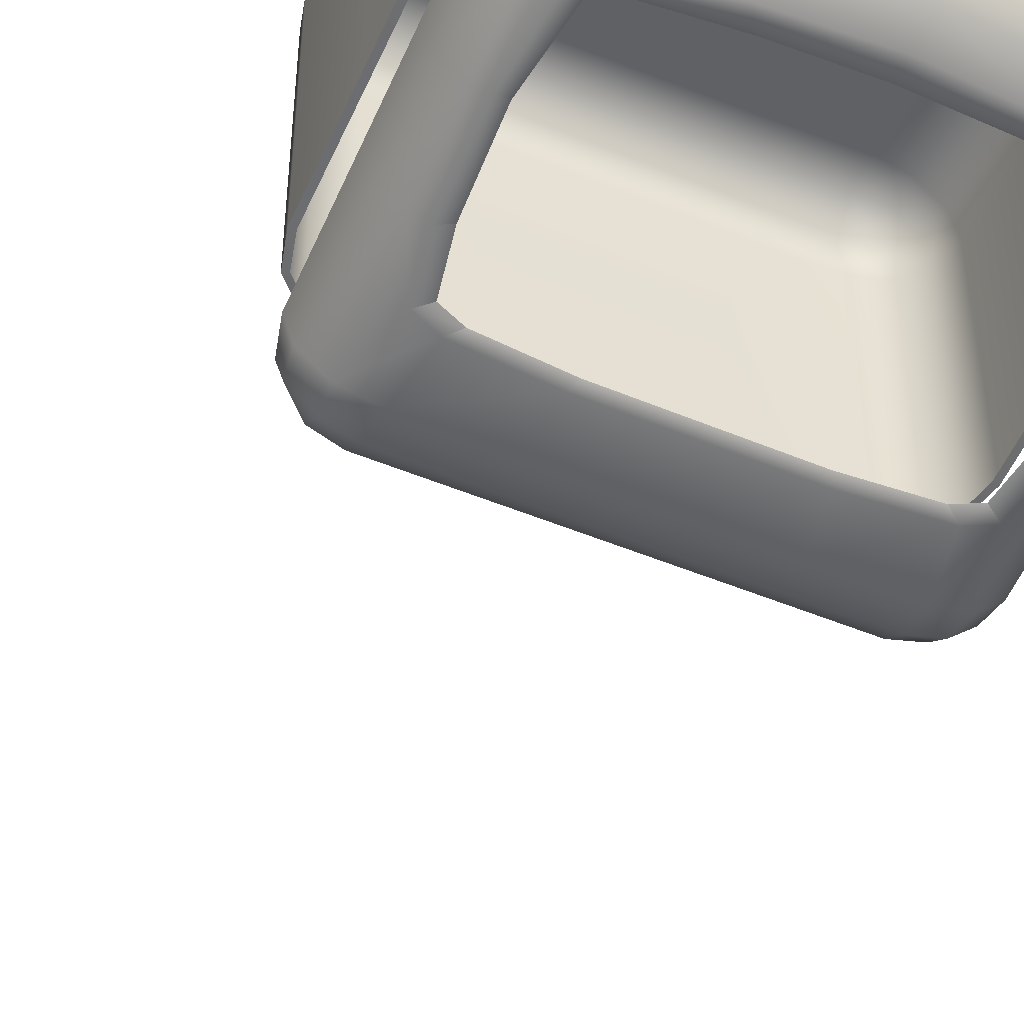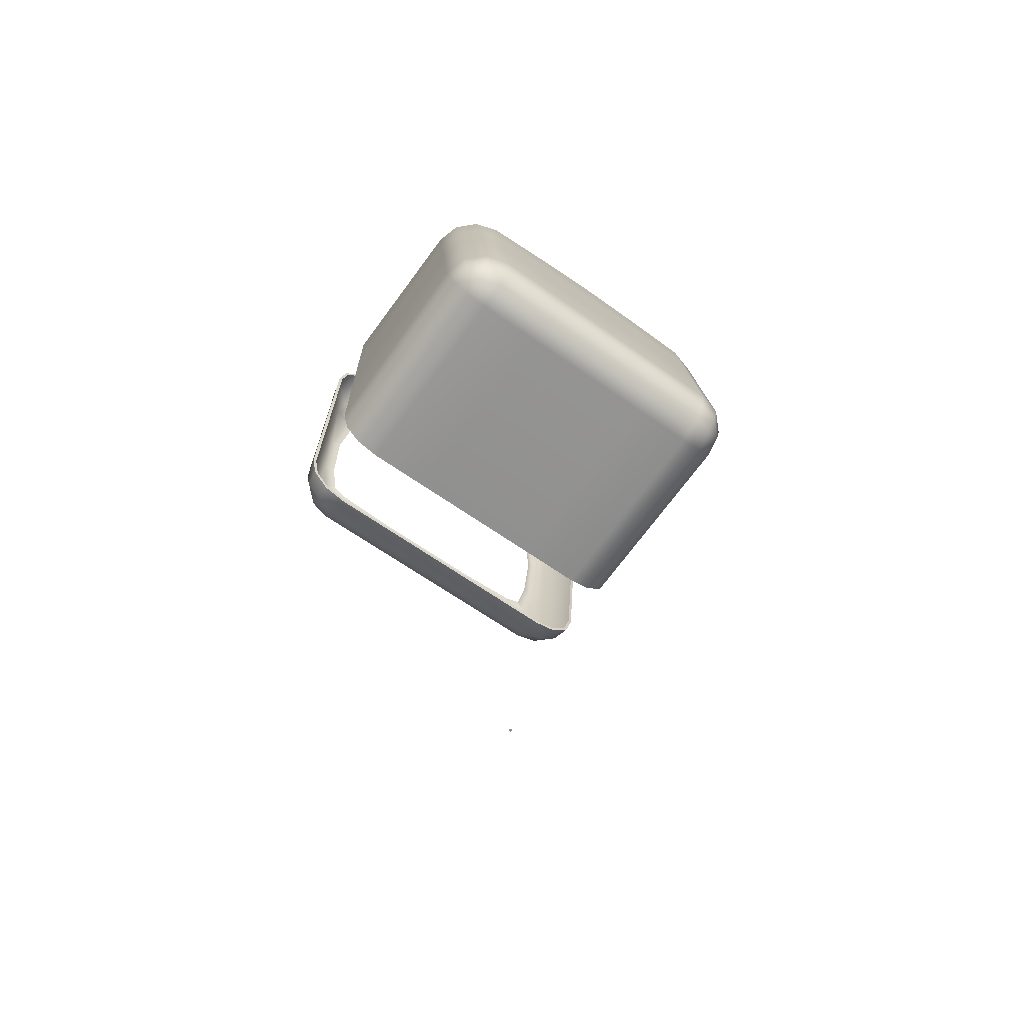
<metadata>
{"format":"obj","ext":"obj","renderer":"f3d","projection":"perspective","resolution":1024,"background":"white","views":[{"elev":-51.5,"azim":-24.0,"up":"+Y"},{"elev":-65.7,"azim":144.8,"up":"+Z"}]}
</metadata>
<code>
o AlarmClock_18_AlarmClock_18_0_GeomSubset_1
v -0.0005 -0.0005 -0.3289
v 0.0005 -0.0005 -0.3289
v -0.0005 0.0005 -0.3289
v 0.0005 0.0005 -0.3289
v -0.0005 -0.0005 -0.3289
v 0.0005 -0.0005 -0.3289
v -0.0005 0.0005 -0.3289
v 0.0005 0.0005 -0.3289
v -0.0005 -0.0005 -0.3289
v 0.0005 -0.0005 -0.3289
v -0.0005 0.0005 -0.3289
v 0.0005 0.0005 -0.3289
v -0.0005 -0.0005 -0.3289
v 0.0005 -0.0005 -0.3289
v -0.0005 0.0005 -0.3289
v 0.0005 0.0005 -0.3289
v -0.0005 -0.0005 -0.3289
v 0.0005 -0.0005 -0.3289
v -0.0005 0.0005 -0.3289
v 0.0005 0.0005 -0.3289
v -0.05999 -0.07136 -0.07585
v -0.05962 -0.07856 -0.06759
v -0.05934 -0.08053 -0.05659
v -0.07054 -0.07766 -0.05685
v -0.07874 -0.06983 -0.05718
v 0.07887 -0.06988 -0.05756
v 0.07103 -0.07774 -0.05759
v 0.06033 -0.08061 -0.05758
v 0.06034 -0.0786 -0.06809
v 0.06034 -0.07137 -0.07598
v -0.07887 -0.06053 0.04362
v -0.0711 -0.06862 0.04446
v -0.06027 -0.07087 0.04627
v -0.06037 -0.06738 0.05661
v -0.06037 -0.05889 0.06361
v 0.06028 -0.05889 0.06358
v 0.0602 -0.06739 0.05651
v 0.06003 -0.07068 0.04606
v 0.07104 -0.06884 0.04433
v 0.07884 -0.06054 0.04355
v -0.07098 0.0687 0.03173
v -0.07886 0.06094 0.03182
v -0.08173 0.05037 0.03229
v -0.07886 0.0498 0.04286
v -0.07098 0.04963 0.05061
v -0.06021 0.04992 0.055
v -0.0602 0.06021 0.05148
v -0.0602 0.06793 0.04383
v -0.06021 0.07156 0.03358
v 0.07886 0.06094 0.03182
v 0.07098 0.0687 0.03174
v 0.06021 0.07156 0.03359
v 0.06021 0.06792 0.04384
v 0.06017 0.06015 0.05149
v 0.06009 0.04981 0.05502
v 0.07092 0.04955 0.05063
v 0.07884 0.04976 0.04287
v 0.08173 0.05037 0.03229
v -0.07103 0.06331 -0.07604
v -0.07887 0.06235 -0.0682
v -0.08173 0.06108 -0.0575
v -0.07887 0.07187 -0.05759
v -0.07103 0.07976 -0.05765
v -0.06033 0.08264 -0.05765
v -0.06034 0.0809 -0.06807
v -0.06034 0.07387 -0.07597
v -0.06033 0.06371 -0.0789
v 0.07887 0.06235 -0.0682
v 0.07103 0.06331 -0.07604
v 0.06033 0.06371 -0.0789
v 0.05987 0.07385 -0.07579
v 0.05937 0.08083 -0.0674
v 0.05899 0.08249 -0.0563
v 0.07036 0.07962 -0.05664
v 0.07869 0.07178 -0.05708
v 0.08173 0.06108 -0.0575
v -0.07715 -0.06917 -0.06653
v -0.06939 -0.06978 -0.07427
v -0.06918 -0.07683 -0.06626
v 0.06958 -0.06979 -0.07439
v 0.07726 -0.0692 -0.06674
v 0.06958 -0.07688 -0.06667
v -0.0696 -0.05759 0.06033
v -0.07726 -0.05828 0.05268
v -0.0696 -0.06591 0.05347
v 0.07724 -0.05828 0.05264
v 0.06955 -0.05759 0.0603
v 0.0695 -0.06592 0.05339
v -0.06952 0.06638 0.04074
v -0.07725 0.0589 0.04091
v -0.06952 0.05865 0.04839
v 0.07725 0.05888 0.04091
v 0.06952 0.06637 0.04074
v 0.0695 0.05861 0.0484
v -0.06958 0.07224 -0.07438
v -0.07726 0.07144 -0.06675
v -0.06958 0.07913 -0.06667
v 0.07711 0.07139 -0.06647
v 0.06932 0.07221 -0.07423
v 0.06903 0.07906 -0.0661
v -8.7e-05 -0.06738 0.06173
v -5e-05 -0.05889 0.06876
v -6.2e-05 0.04987 0.06018
v -1.8e-05 0.06018 0.05665
v 5e-06 0.06792 0.04901
v 0 0.07156 0.03876
v -0.000675 0.08256 -0.05697
v -0.000487 0.08087 -0.06773
v -0.000236 0.07386 -0.07588
v 0 0.06371 -0.0789
v 0.000176 -0.07136 -0.07591
v 0.00036 -0.07858 -0.06784
v 0.000497 -0.08057 -0.05708
v -9.9e-05 -0.07118 0.05136
v 0.03132 -0.06739 0.05984
v 0.03138 -0.05889 0.06689
v 0.03127 0.04984 0.05831
v 0.03134 0.06016 0.05479
v 0.03137 0.06792 0.04714
v 0.03137 0.07156 0.03689
v 0.03038 0.08253 -0.05664
v 0.03068 0.08085 -0.06757
v 0.03107 0.07385 -0.07583
v 0.03143 0.06371 -0.0789
v 0.03153 -0.07137 -0.07595
v 0.03163 -0.07859 -0.06797
v 0.03169 -0.08059 -0.05733
v 0.03128 -0.07118 0.04944
v -0.0315 -0.06738 0.05989
v -0.03148 -0.05889 0.0669
v -0.0314 0.0499 0.05831
v -0.03137 0.06019 0.05478
v -0.03136 0.06792 0.04714
v -0.03136 0.07156 0.03689
v -0.03178 0.0826 -0.05731
v -0.03169 0.08088 -0.0679
v -0.03155 0.07386 -0.07592
v -0.03143 0.06371 -0.0789
v -0.03116 -0.07136 -0.07588
v -0.03087 -0.07857 -0.06772
v -0.03065 -0.08055 -0.05684
v -0.03148 -0.07118 0.04954
v -0.0639 -0.07925 -0.03372
v -0.05573 -0.07957 -0.03707
v -0.05673 -0.0721 0.04371
v -0.06428 -0.07182 0.04036
v 0.05666 -0.07959 -0.03783
v 0.06434 -0.07925 -0.03427
v 0.06415 -0.07157 0.04024
v 0.05658 -0.07227 0.04357
v -0.02879 -0.07976 -0.03916
v -0.02957 -0.07157 0.04597
v 0.000465 -0.07977 -0.03935
v -9.5e-05 -0.07146 0.04697
v 0.02976 -0.07977 -0.03954
v 0.02937 -0.07155 0.04589
v -0.06759 -0.07463 0.01438
v -0.07241 -0.07126 0.01256
v -0.07883 -0.06339 0.01256
v -0.08173 0.05273 0.01256
v -0.07886 0.0633 0.01255
v -0.07099 0.07107 0.01255
v -0.06024 0.07411 0.01255
v -0.03147 0.07441 0.01255
v -0.000185 0.07457 0.01256
v 0.03111 0.07441 0.01255
v 0.05992 0.07412 0.01255
v 0.07085 0.07107 0.01255
v 0.07883 0.06329 0.01255
v 0.08173 0.05273 0.01256
v 0.07885 -0.0634 0.01256
v 0.07249 -0.07126 0.01256
v 0.0677 -0.07457 0.01438
v -0.06734 -0.07749 -0.01542
v -0.07237 -0.07393 -0.01644
v -0.07879 -0.06607 -0.01644
v -0.08173 0.05619 -0.01645
v -0.07887 0.06684 -0.01645
v -0.07101 0.07466 -0.01645
v -0.06028 0.07764 -0.01645
v -0.0316 0.07781 -0.01645
v -0.000389 0.07791 -0.01645
v 0.0308 0.07781 -0.01645
v 0.05953 0.07764 -0.01646
v 0.07065 0.07465 -0.01645
v 0.07877 0.06683 -0.01645
v 0.08173 0.05619 -0.01645
v 0.07885 -0.06608 -0.01644
v 0.07263 -0.07394 -0.01644
v 0.06767 -0.07743 -0.01542
v 0.02903 -0.07876 -0.01414
v 0.02902 -0.07626 0.0136
v 0.05513 -0.07874 -0.01414
v 0.05557 -0.07625 0.01359
v 0.000306 -0.07877 -0.01414
v 0.000117 -0.07628 0.0136
v -0.02839 -0.07878 -0.01414
v -0.02878 -0.07629 0.01359
v -0.05451 -0.0788 -0.01414
v -0.05535 -0.0763 0.01359
v -0.05892 -0.07941 -0.03034
v -0.05782 -0.08026 -0.02923
v -0.06079 -0.07882 -0.01414
v -0.06201 -0.07783 -0.01414
v -0.05208 -0.07979 -0.03336
v -0.0521 -0.0804 -0.03193
v -0.02713 -0.07994 -0.03531
v -0.0273 -0.08056 -0.03389
v -0.0619 -0.07631 0.01359
v -0.06309 -0.07531 0.01359
v 0.05295 -0.07981 -0.03409
v 0.05296 -0.08041 -0.03265
v 0.02828 -0.08056 -0.03424
v 0.02808 -0.07994 -0.03567
v 0.05934 -0.0794 -0.0309
v 0.05823 -0.08026 -0.02982
v 0.06234 -0.07777 -0.01414
v 0.06112 -0.07876 -0.01414
v 0.0632 -0.07525 0.01359
v 0.06201 -0.07625 0.01359
v 0.000453 -0.07993 -0.03549
v 0.000456 -0.08056 -0.03408
v -0.05299 -0.07324 0.03995
v -0.05299 -0.07405 0.03862
v -0.02799 -0.07385 0.04078
v -0.02787 -0.07305 0.04213
v -0.05933 -0.07317 0.03701
v -0.05825 -0.07419 0.03594
v 0.05927 -0.07312 0.03689
v 0.05826 -0.07414 0.03589
v 0.05282 -0.07321 0.03982
v 0.05282 -0.07401 0.03848
v 0.02768 -0.07303 0.04206
v 0.0278 -0.07383 0.04072
v -8.9e-05 -0.07296 0.04309
v -9.2e-05 -0.07375 0.04175
v -0.05948 -0.07755 -0.03114
v -0.05188 -0.07785 -0.03426
v -0.06268 -0.07591 -0.0141
v 0.05275 -0.07787 -0.03496
v 0.05989 -0.07755 -0.03164
v 0.063 -0.07586 -0.0141
v -0.0268 -0.07802 -0.0362
v 0.02771 -0.07803 -0.03655
v 0.000437 -0.07803 -0.03637
v -0.05275 -0.07061 0.04092
v -0.05989 -0.07091 0.03784
v -0.06378 -0.07324 0.01364
v 0.06389 -0.07319 0.01364
v 0.05981 -0.07087 0.03774
v 0.05258 -0.07058 0.04078
v 0.02735 -0.07038 0.04298
v -8.5e-05 -0.07029 0.04398
v -0.02752 -0.0704 0.04305
v -0.07103 -0.05987 -0.07603
v -0.07087 -0.06169 -0.07586
v -0.0603 -0.06196 -0.07863
v -0.06033 -0.06015 -0.0789
v -0.07887 -0.05916 -0.0682
v -0.0787 -0.06098 -0.06804
v -0.08173 -0.05819 -0.0575
v -0.08148 -0.06002 -0.05747
v -0.03143 -0.06015 -0.0789
v -0.03141 -0.06196 -0.07864
v -0.08149 -0.05078 0.0426
v -0.08173 -0.04897 0.04241
v -0.08149 -0.05355 0.01256
v -0.08173 -0.05172 0.01256
v 0.07887 -0.05916 -0.0682
v 0.07871 -0.06098 -0.06806
v 0.08149 -0.06002 -0.05751
v 0.08173 -0.05819 -0.0575
v 0.07103 -0.05987 -0.07603
v 0.07089 -0.0617 -0.07587
v 0.06033 -0.06015 -0.0789
v 0.06033 -0.06196 -0.07865
v 0.08173 -0.0544 -0.01644
v 0.08149 -0.05623 -0.01644
v -0.07887 -0.04804 0.05307
v -0.07871 -0.04987 0.05312
v -0.07103 -0.04736 0.06087
v -0.07089 -0.04919 0.06091
v -0.06033 -0.04711 0.06526
v -0.06034 -0.04894 0.06521
v 0.06033 -0.04894 0.0652
v 0.06033 -0.04711 0.06526
v 0.03143 -0.04894 0.06851
v 0.03143 -0.04711 0.06856
v 0.07103 -0.04736 0.06087
v 0.07089 -0.04919 0.06091
v 0.07887 -0.04804 0.05307
v 0.07871 -0.04987 0.05311
v 0.08173 -0.04897 0.04241
v 0.08149 -0.05078 0.04259
v -1e-06 -0.04711 0.07043
v -4e-06 -0.04894 0.07038
v -0.03143 -0.04894 0.06851
v -0.03143 -0.04711 0.06856
v 0 -0.06015 -0.0789
v 1.5e-05 -0.06196 -0.07864
v 0.03143 -0.06015 -0.0789
v 0.03144 -0.06196 -0.07864
v -0.08149 -0.05623 -0.01644
v -0.08173 -0.0544 -0.01644
v 0.08173 -0.05172 0.01256
v 0.08149 -0.05355 0.01256
v -0.07028 -0.05967 -0.07475
v -0.07012 -0.06149 -0.07457
v -0.0774 -0.06078 -0.06731
v -0.07757 -0.05896 -0.06747
v -0.06013 -0.05994 -0.07738
v -0.0601 -0.06175 -0.07712
v -0.03143 -0.05993 -0.07736
v -0.03141 -0.06174 -0.0771
v -0.07996 -0.05982 -0.05729
v -0.08021 -0.05799 -0.05732
v -0.07995 -0.05602 -0.01646
v -0.08019 -0.0542 -0.01646
v 0 -0.05993 -0.07736
v 1.5e-05 -0.06174 -0.0771
v -0.07998 -0.05061 0.04238
v -0.08021 -0.0488 0.0422
v -0.08019 -0.05152 0.01255
v -0.07995 -0.05334 0.01255
v -0.07741 -0.04977 0.05236
v -0.07757 -0.04794 0.05231
v 0.07757 -0.05898 -0.06747
v 0.07741 -0.0608 -0.06732
v 0.07014 -0.06151 -0.07458
v 0.07028 -0.05969 -0.07475
v 0.08021 -0.058 -0.05732
v 0.07997 -0.05983 -0.05732
v 0.08019 -0.0542 -0.01646
v 0.07995 -0.05603 -0.01646
v 0.06014 -0.06176 -0.07713
v 0.06013 -0.05995 -0.07738
v 0.03144 -0.06175 -0.0771
v 0.03143 -0.05993 -0.07736
v 0.08019 -0.05152 0.01255
v 0.07995 -0.05335 0.01255
v -0.07005 -0.04914 0.05963
v -0.07019 -0.04731 0.0596
v -0.05996 -0.04891 0.06371
v -0.05995 -0.04708 0.06376
v -0.0313 -0.0489 0.06696
v -0.0313 -0.04707 0.06701
v 0.05995 -0.04891 0.06371
v 0.05995 -0.04707 0.06376
v 0.0313 -0.04707 0.06701
v 0.03129 -0.0489 0.06696
v 0.07005 -0.04914 0.05963
v 0.07019 -0.04731 0.0596
v -1e-06 -0.04707 0.06888
v -4e-06 -0.0489 0.06882
v 0.07741 -0.04976 0.05236
v 0.07757 -0.04794 0.05231
v 0.07997 -0.0506 0.04238
v 0.08021 -0.04879 0.0422
v -0.08173 -0.02792 0.04027
v -0.08173 -0.02576 0.04005
v -0.07887 -0.02517 0.05068
v -0.07887 -0.02733 0.05091
v -0.07102 -0.02468 0.05847
v -0.07102 -0.02683 0.0587
v -0.0603 -0.02442 0.06286
v -0.06031 -0.02658 0.06309
v -0.03142 -0.02442 0.06616
v -0.03142 -0.02658 0.06639
v -1.5e-05 -0.02443 0.06803
v -1.4e-05 -0.02659 0.06826
v 0.03139 -0.02444 0.06616
v 0.0314 -0.02659 0.06639
v 0.06028 -0.02444 0.06286
v 0.06028 -0.0266 0.06309
v 0.07101 -0.02469 0.05848
v 0.07101 -0.02685 0.0587
v 0.07886 -0.02518 0.05068
v 0.07886 -0.02734 0.05091
v 0.08173 -0.02576 0.04005
v 0.08173 -0.02792 0.04027
v 0.08173 -0.02737 0.01256
v 0.08173 -0.02954 0.01256
v 0.08173 -0.02868 -0.01644
v 0.08173 -0.03086 -0.01644
v 0.08173 -0.03054 -0.0575
v 0.08173 -0.03271 -0.0575
v 0.07887 -0.03101 -0.0682
v 0.07887 -0.03318 -0.0682
v 0.07103 -0.03135 -0.07603
v 0.07103 -0.03352 -0.07603
v 0.06033 -0.03148 -0.0789
v 0.06033 -0.03365 -0.0789
v 0.03143 -0.03148 -0.0789
v 0.03143 -0.03364 -0.0789
v 0 -0.03148 -0.0789
v 0 -0.03364 -0.0789
v -0.03143 -0.03148 -0.0789
v -0.03143 -0.03364 -0.0789
v -0.06033 -0.03147 -0.0789
v -0.06033 -0.03364 -0.0789
v -0.07103 -0.03135 -0.07603
v -0.07103 -0.03352 -0.07603
v -0.07887 -0.03101 -0.0682
v -0.07887 -0.03318 -0.0682
v -0.08173 -0.03054 -0.0575
v -0.08173 -0.03271 -0.0575
v -0.08173 -0.02868 -0.01644
v -0.08173 -0.03086 -0.01644
v -0.08173 -0.02737 0.01256
v -0.08173 -0.02954 0.01256
v -0.07979 -0.02795 0.04001
v -0.07979 -0.02578 0.03979
v -0.07975 -0.02737 0.01256
v -0.07975 -0.02954 0.01256
v -0.07721 -0.02743 0.04995
v -0.07721 -0.02527 0.04973
v -0.06995 -0.027 0.05709
v -0.06995 -0.02485 0.05686
v -0.05982 -0.02678 0.0612
v -0.05982 -0.02462 0.06097
v -0.03125 -0.02679 0.06443
v -0.03125 -0.02463 0.0642
v -1.4e-05 -0.02679 0.06629
v -1.5e-05 -0.02464 0.06606
v 0.03123 -0.0268 0.06443
v 0.03122 -0.02464 0.0642
v 0.05979 -0.0268 0.0612
v 0.05979 -0.02464 0.06097
v 0.06994 -0.02702 0.05709
v 0.06993 -0.02487 0.05686
v 0.07721 -0.02744 0.04995
v 0.07721 -0.02528 0.04973
v 0.07979 -0.02795 0.04001
v 0.07979 -0.02578 0.03979
v 0.07975 -0.02954 0.01256
v 0.07975 -0.02737 0.01256
v 0.07975 -0.03086 -0.01644
v 0.07975 -0.02868 -0.01644
v 0.07978 -0.03271 -0.05724
v 0.07978 -0.03054 -0.05724
v 0.07721 -0.03318 -0.06724
v 0.07721 -0.03101 -0.06724
v 0.07008 -0.03352 -0.07438
v 0.07008 -0.03135 -0.07438
v 0.06008 -0.03365 -0.07695
v 0.06008 -0.03148 -0.07695
v 0.03143 -0.03364 -0.07692
v 0.03143 -0.03148 -0.07692
v 0 -0.03364 -0.07692
v 0 -0.03148 -0.07692
v -0.03143 -0.03364 -0.07692
v -0.03143 -0.03148 -0.07692
v -0.06008 -0.03364 -0.07695
v -0.06008 -0.03147 -0.07695
v -0.07008 -0.03352 -0.07438
v -0.07008 -0.03135 -0.07438
v -0.07721 -0.03318 -0.06724
v -0.07721 -0.03101 -0.06724
v -0.07978 -0.03271 -0.05724
v -0.07978 -0.03054 -0.05724
v -0.07975 -0.03086 -0.01644
v -0.07975 -0.02868 -0.01644
f 5 6 8 7
f 23 22 140 141
f 22 21 139 140
f 25 24 175 176
f 27 26 188 189
f 35 34 129 130
f 34 33 142 129
f 177 178 62 61
f 178 179 63 62
f 179 180 64 63
f 49 48 133 134
f 48 47 132 133
f 47 46 131 132
f 184 185 74 73
f 185 186 75 74
f 186 187 76 75
f 67 66 137 138
f 66 65 136 137
f 65 64 135 136
f 180 181 135 64
f 78 21 22 79
f 22 23 24 79
f 79 24 25 77
f 77 78 79
f 81 26 27 82
f 27 28 29 82
f 82 29 30 80
f 80 81 82
f 84 31 32 85
f 32 33 34 85
f 85 34 35 83
f 83 84 85
f 87 36 37 88
f 37 38 39 88
f 88 39 40 86
f 86 87 88
f 48 49 41 89
f 89 41 42 90
f 42 43 44 90
f 90 44 45 91
f 45 46 47 91
f 91 47 48 89
f 89 90 91
f 57 58 50 92
f 92 50 51 93
f 51 52 53 93
f 93 53 54 94
f 54 55 56 94
f 94 56 57 92
f 92 93 94
f 66 67 59 95
f 95 59 60 96
f 60 61 62 96
f 96 62 63 97
f 63 64 65 97
f 97 65 66 95
f 95 96 97
f 75 76 68 98
f 98 68 69 99
f 69 70 71 99
f 99 71 72 100
f 72 73 74 100
f 100 74 75 98
f 98 99 100
f 102 101 115 116
f 104 103 117 118
f 105 104 118 119
f 106 105 119 120
f 107 182 183 121
f 108 107 121 122
f 109 108 122 123
f 110 109 123 124
f 112 111 125 126
f 113 112 126 127
f 101 114 128 115
f 116 115 37 36
f 118 117 55 54
f 119 118 54 53
f 120 119 53 52
f 121 183 184 73
f 122 121 73 72
f 123 122 72 71
f 124 123 71 70
f 126 125 30 29
f 127 126 29 28
f 115 128 38 37
f 130 129 101 102
f 132 131 103 104
f 133 132 104 105
f 134 133 105 106
f 135 181 182 107
f 136 135 107 108
f 137 136 108 109
f 138 137 109 110
f 140 139 111 112
f 141 140 112 113
f 129 142 114 101
f 24 23 144 143
f 33 32 146 145
f 175 24 143 174
f 28 27 148 147
f 27 189 190 148
f 39 38 150 149
f 23 141 151 144
f 142 33 145 152
f 113 127 155 153
f 128 114 154 156
f 127 28 147 155
f 38 128 156 150
f 141 113 153 151
f 114 142 152 154
f 32 158 157 146
f 159 158 32 31
f 43 42 161 160
f 42 41 162 161
f 41 49 163 162
f 49 134 164 163
f 165 164 134 106
f 166 165 106 120
f 167 166 120 52
f 52 51 168 167
f 51 50 169 168
f 50 58 170 169
f 172 171 40 39
f 173 172 39 149
f 158 175 174 157
f 176 175 158 159
f 160 161 178 177
f 161 162 179 178
f 162 163 180 179
f 163 164 181 180
f 182 181 164 165
f 183 182 165 166
f 184 183 166 167
f 167 168 185 184
f 168 169 186 185
f 169 170 187 186
f 189 188 171 172
f 190 189 172 173
f 143 144 238 237
f 174 143 237 239
f 147 148 241 240
f 148 190 242 241
f 144 151 243 238
f 153 155 244 245
f 155 147 240 244
f 151 153 245 243
f 145 146 247 246
f 146 157 248 247
f 173 149 250 249
f 149 150 251 250
f 150 156 252 251
f 156 154 253 252
f 154 152 254 253
f 152 145 246 254
f 157 174 239 248
f 190 173 249 242
f 21 257 264 139
f 262 25 176 303
f 26 271 278 188
f 284 35 130 297
f 25 262 260 77
f 77 260 256 78
f 256 257 21 78
f 30 276 274 80
f 80 274 270 81
f 270 271 26 81
f 35 284 282 83
f 83 282 280 84
f 280 265 31 84
f 40 294 292 86
f 86 292 290 87
f 290 285 36 87
f 296 102 116 287
f 111 300 302 125
f 287 116 36 285
f 125 302 276 30
f 297 130 102 296
f 139 264 300 111
f 267 159 31 265
f 171 306 294 40
f 303 176 159 267
f 188 278 306 171
f 256 260 309 308
f 257 256 308 312
f 264 257 312 314
f 260 262 315 309
f 262 303 317 315
f 300 264 314 320
f 267 265 321 324
f 265 280 325 321
f 303 267 324 317
f 270 274 329 328
f 271 270 328 332
f 278 271 332 334
f 274 276 335 329
f 276 302 337 335
f 306 278 334 340
f 280 282 341 325
f 282 284 343 341
f 284 297 345 343
f 287 285 347 350
f 285 290 351 347
f 296 287 350 354
f 290 292 355 351
f 292 294 357 355
f 294 306 340 357
f 297 296 354 345
f 302 300 320 337
f 399 401 59 67
f 401 403 60 59
f 403 405 61 60
f 385 387 68 76
f 387 389 69 68
f 389 391 70 69
f 360 361 44 43
f 361 363 45 44
f 363 365 46 45
f 373 375 56 55
f 375 377 57 56
f 377 379 58 57
f 365 367 131 46
f 67 138 397 399
f 385 76 187 383
f 61 405 407 177
f 103 369 371 117
f 395 110 124 393
f 117 371 373 55
f 393 124 70 391
f 131 367 369 103
f 397 138 110 395
f 160 409 360 43
f 381 170 58 379
f 177 407 409 160
f 383 187 170 381
f 360 409 413 412
f 361 360 412 416
f 363 361 416 418
f 365 363 418 420
f 367 365 420 422
f 369 367 422 424
f 371 369 424 426
f 373 371 426 428
f 375 373 428 430
f 377 375 430 432
f 379 377 432 434
f 381 379 434 436
f 383 381 436 438
f 385 383 438 440
f 387 385 440 442
f 389 387 442 444
f 391 389 444 446
f 393 391 446 448
f 395 393 448 450
f 397 395 450 452
f 399 397 452 454
f 401 399 454 456
f 403 401 456 458
f 405 403 458 460
f 407 405 460 462
f 409 407 462 413

</code>
